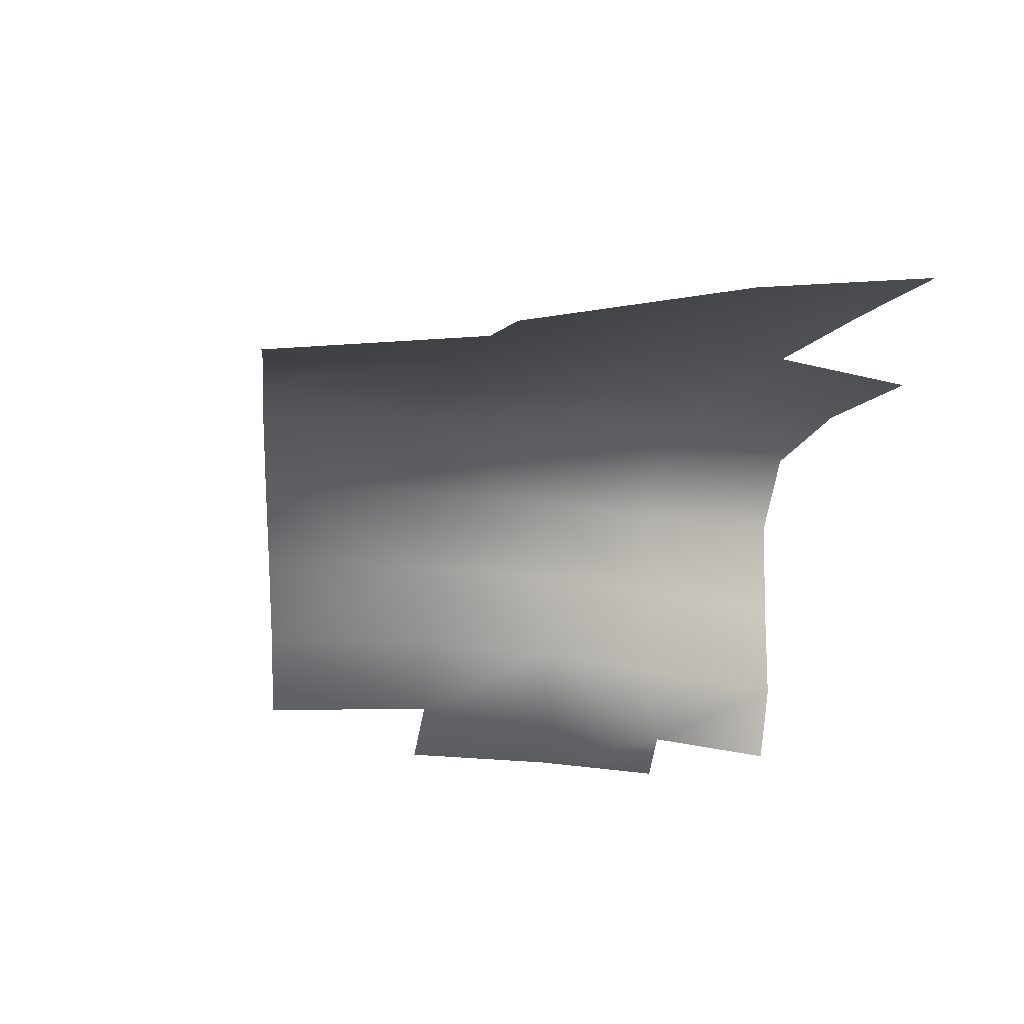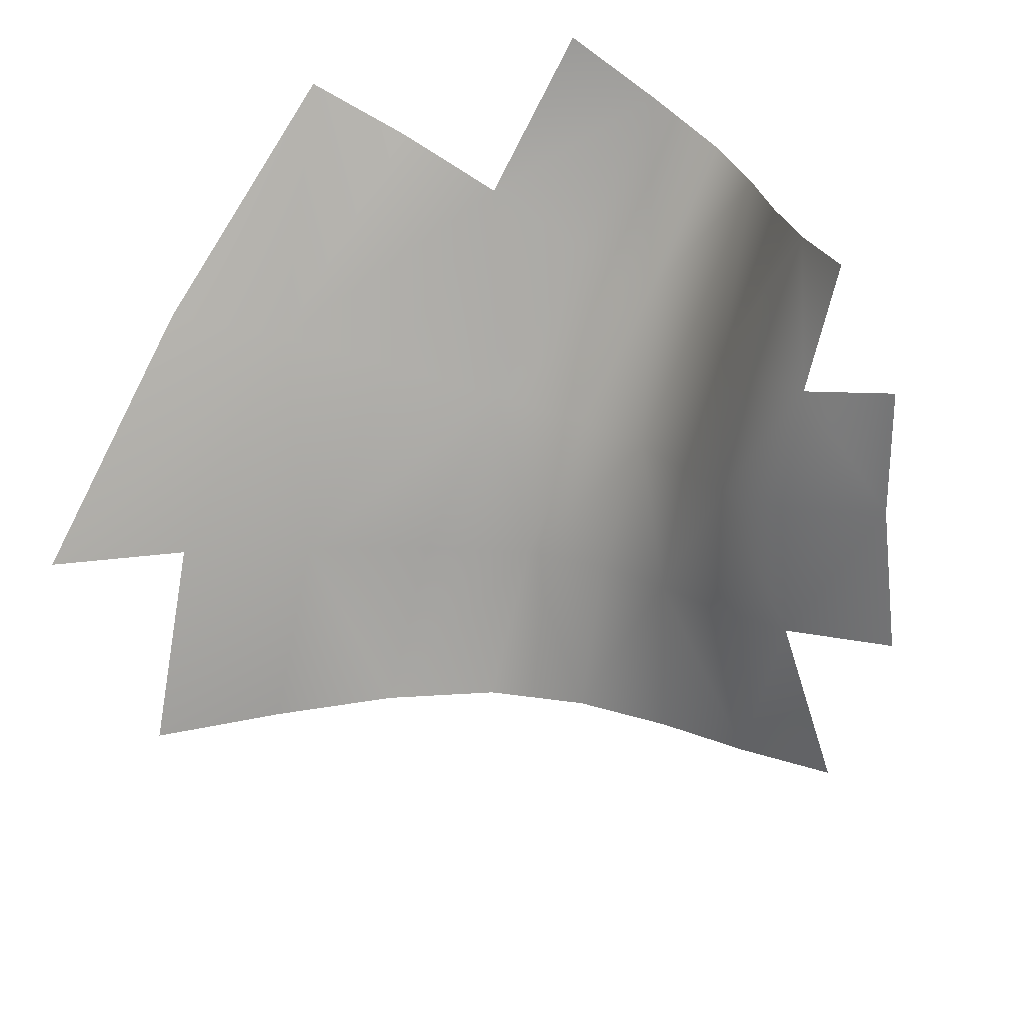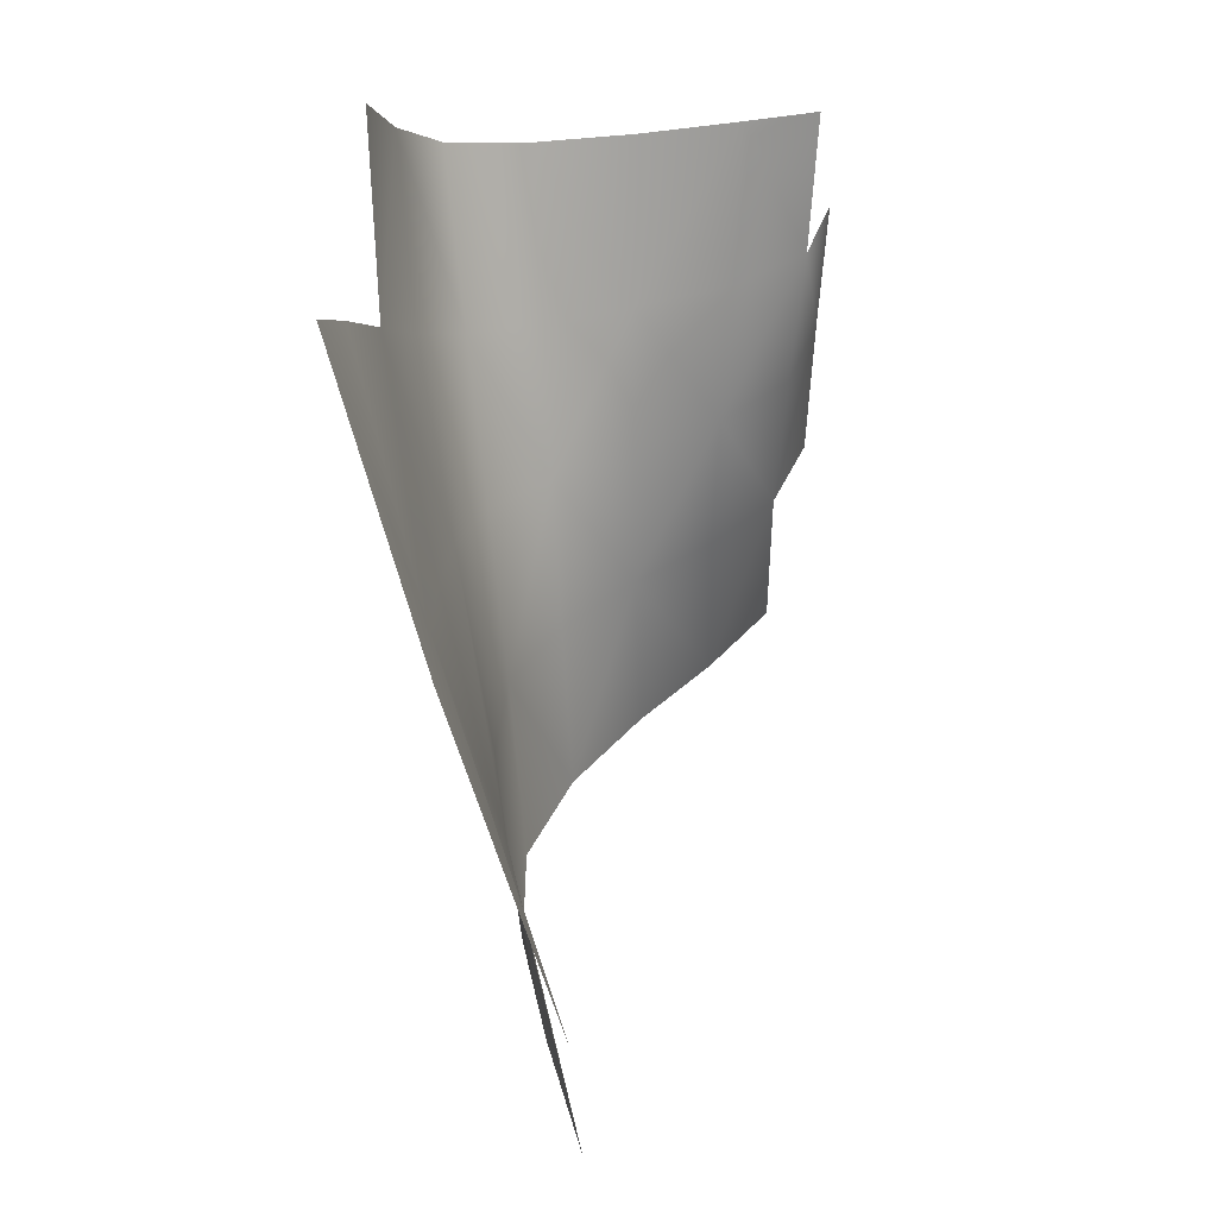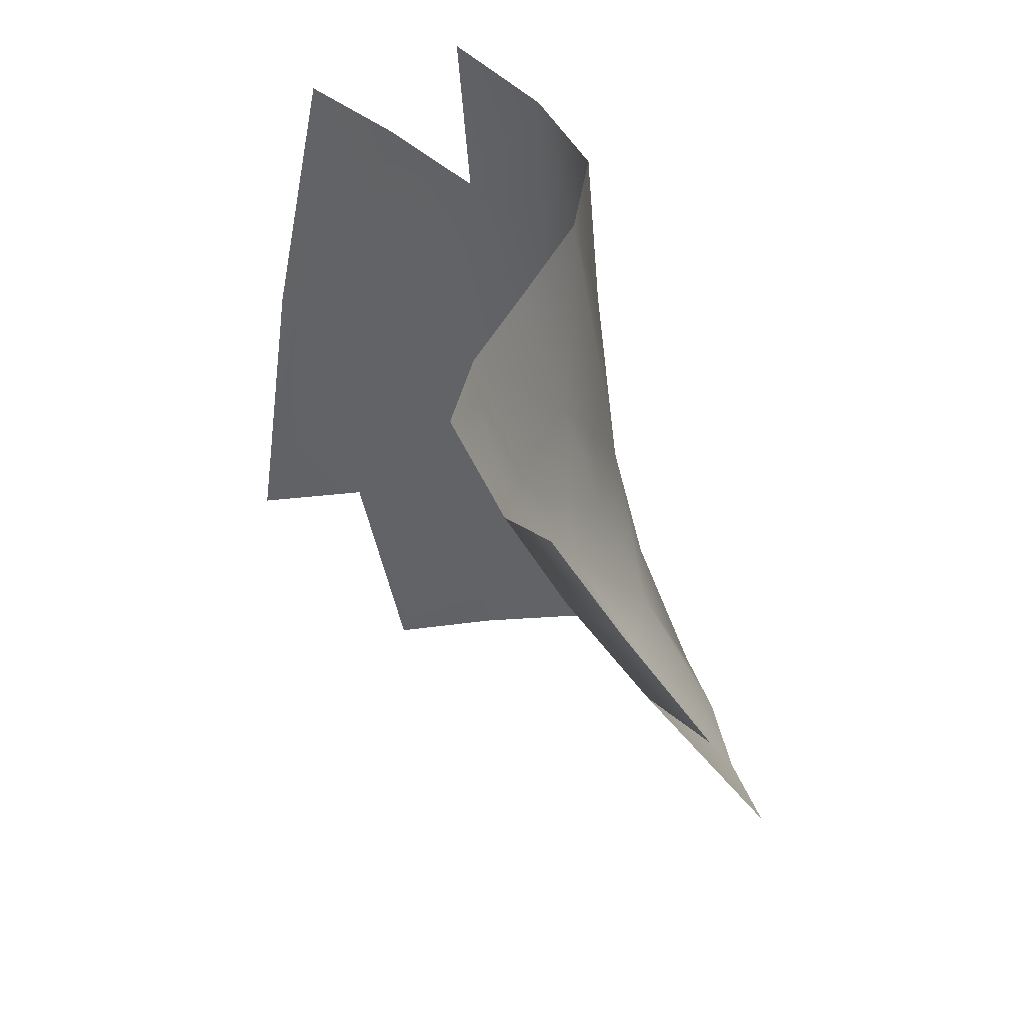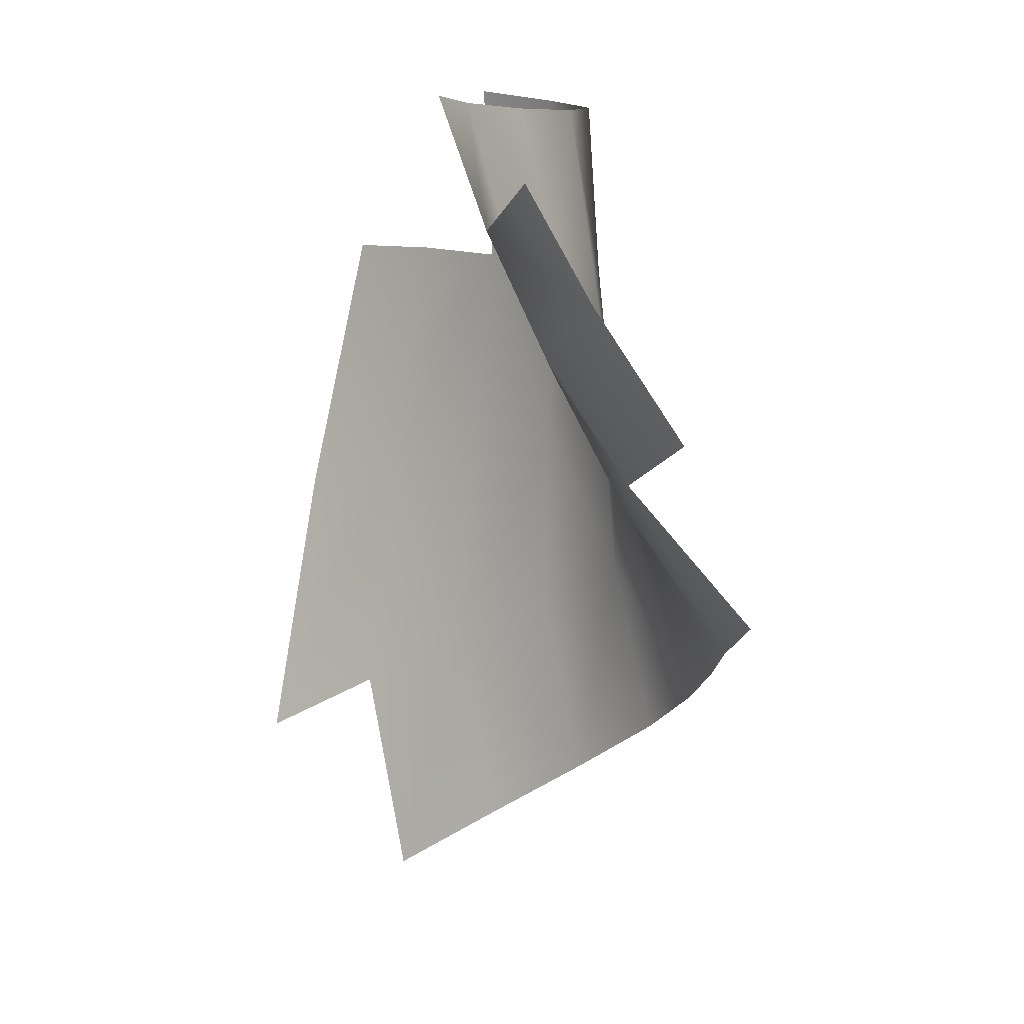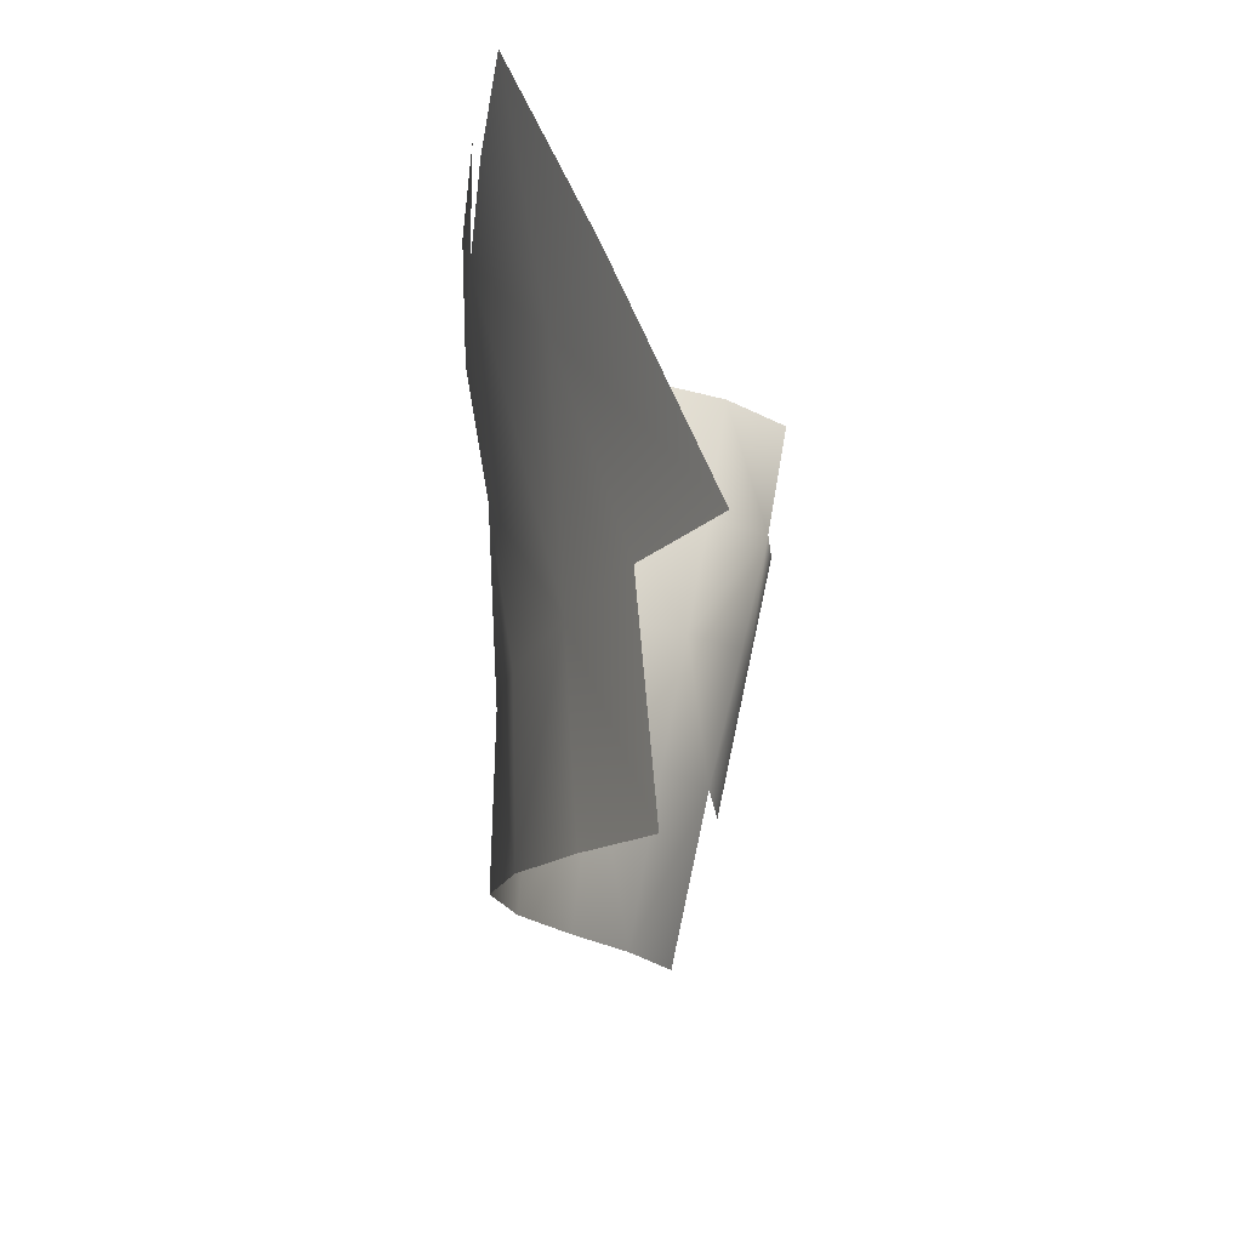
<metadata>
{"format":"obj","ext":"obj","renderer":"f3d","projection":"perspective","resolution":1024,"background":"white","views":[{"elev":-17.4,"azim":-131.7,"up":"+Y"},{"elev":-64.7,"azim":-33.1,"up":"+Y"},{"elev":1.2,"azim":-87.9,"up":"+Z"},{"elev":57.6,"azim":34.5,"up":"+Z"},{"elev":14.8,"azim":39.1,"up":"+Z"},{"elev":-50.8,"azim":-103.9,"up":"+Z"}]}
</metadata>
<code>
g TreeShadows29
v -7622 -1460 -7065
v -7364 -1418 -6919
v -7226 -1465 -7318
v -7458 -1528 -7484
v -7146 -1430 -6786
v -7012 -1459 -7163
v -6998 -1533 -6675
v -6831 -1549 -7022
v -6896 -1687 -6581
v -6676 -1694 -6893
v -6831 -1549 -7022
v -6998 -1533 -6675
v -7622 -1460 -7065
v -7682 -1337 -6577
v -7425 -1343 -6501
v -7364 -1418 -6919
v -7702 -1230 -6091
v -7457 -1272 -6083
v -7263 -1353 -6069
v -7216 -1393 -6428
v -7146 -1430 -6786
v -7095 -1519 -6361
v -6998 -1533 -6675
v -7263 -1353 -6069
v -7166 -1502 -6042
v -7095 -1519 -6361
v -7125 -1692 -6004
v -7029 -1688 -6298
v -7095 -1519 -6361
v -7029 -1688 -6298
v -7702 -1230 -6091
v -7746 -1208 -5677
v -7509 -1236 -5686
v -7457 -1272 -6083
v -7328 -1313 -5689
v -7252 -1482 -5679
v -7229 -1698 -5660
v -6698 -1993 -6401
v -6900 -2021 -6146
v -6724 -2087 -6009
v -6504 -2068 -6273
v -7034 -2054 -5883
v -6886 -2109 -5766
v -6698 -1993 -6401
v -6812 -1853 -6496
v -6983 -1872 -6234
v -6900 -2021 -6146
v -7097 -1896 -5957
v -6983 -1872 -6234
v -6983 -1872 -6234
v -7097 -1896 -5957
v -6537 -1850 -6777
v -6386 -1984 -6659
v -7695 -1610 -7657
v -7695 -1610 -7657
v -7888 -1521 -7216
v -7622 -1460 -7065
v -7948 -1347 -6657
v -7948 -1347 -6657
v -7682 -1337 -6577
v -7622 -1460 -7065
v -8153 -1611 -7376
v -8210 -1381 -6744
v -8204 -1179 -6118
v -7956 -1197 -6100
v -8210 -1381 -6744
v -7702 -1230 -6091
v -7204 -1917 -5631
v -7034 -2054 -5883
v -7145 -2079 -5603
f 5 7 8
f 1 2 3
f 5 3 2
f 3 5 6
f 8 6 5
f 3 4 1
f 54 1 4
f 27 37 68
f 37 27 36
f 25 36 27
f 36 25 24
f 26 24 25
f 27 26 25
f 26 27 28
f 70 69 68
f 48 68 69
f 68 48 27
f 49 27 48
f 27 49 28
f 33 34 31
f 34 33 24
f 35 24 33
f 24 35 36
f 31 32 33
f 9 10 11
f 10 9 52
f 45 52 9
f 52 45 44
f 46 44 45
f 44 46 47
f 29 30 9
f 46 9 30
f 9 46 45
f 11 12 9
f 29 9 12
f 44 53 52
f 21 16 15
f 13 15 16
f 15 13 14
f 15 20 21
f 15 14 17
f 23 21 22
f 20 22 21
f 22 20 19
f 15 19 20
f 19 15 18
f 17 18 15
f 42 50 51
f 50 42 39
f 40 39 42
f 39 40 38
f 41 38 40
f 42 43 40
f 67 60 59
f 61 59 60
f 59 65 67
f 59 64 65
f 64 59 66
f 58 62 63
f 62 58 56
f 57 56 58
f 56 57 55

</code>
